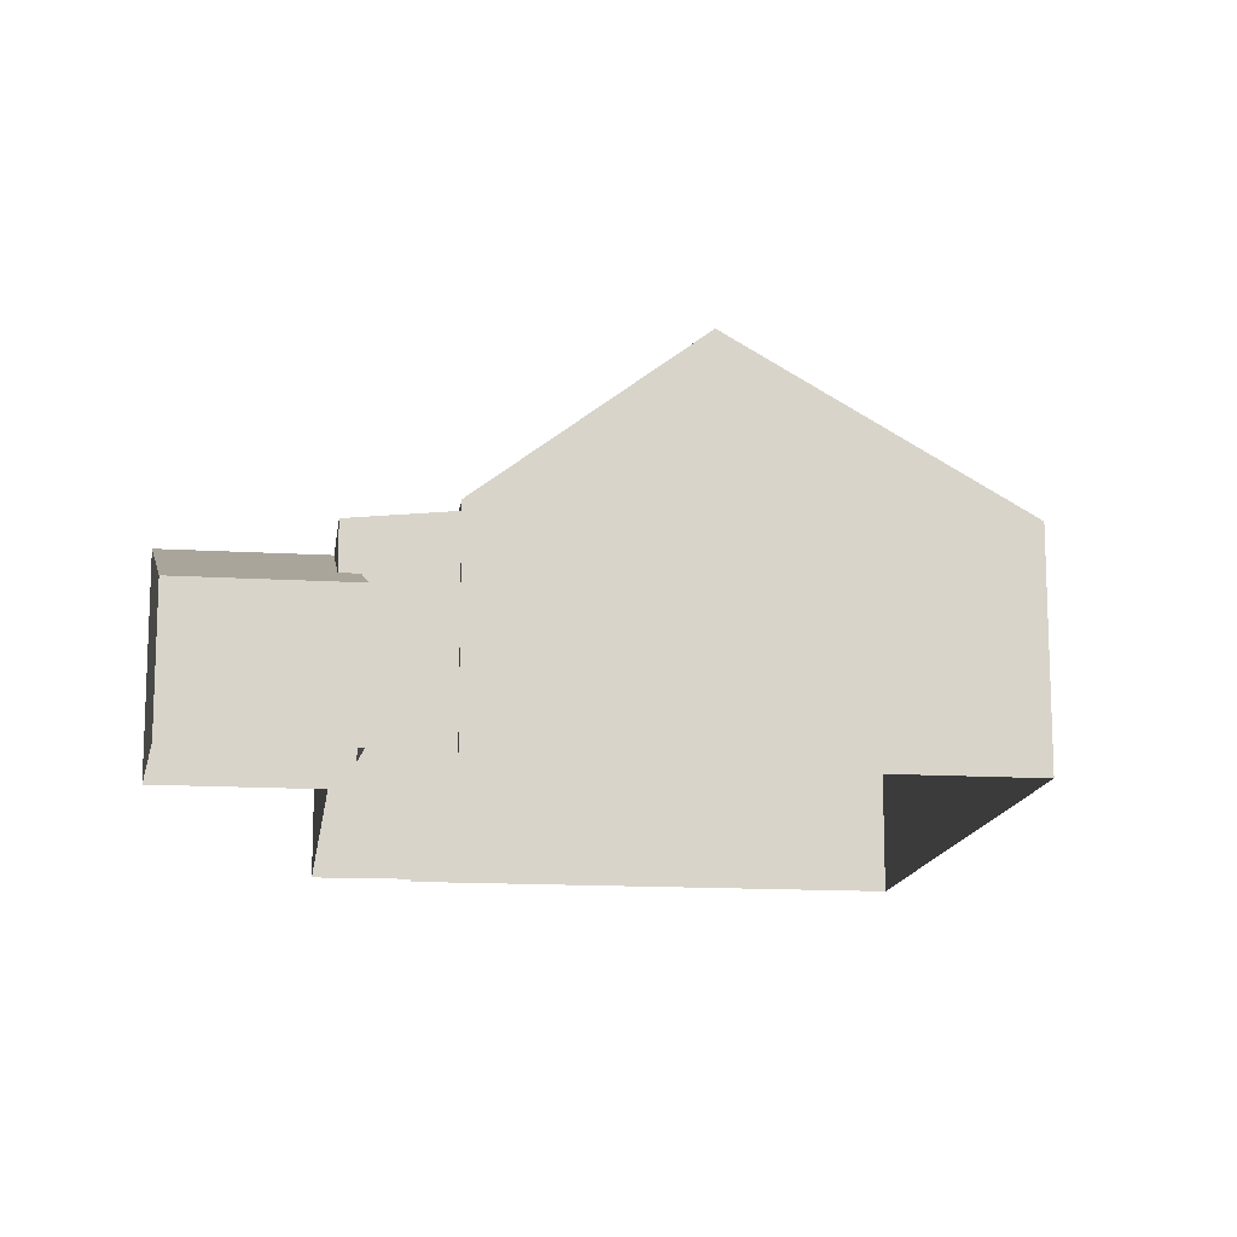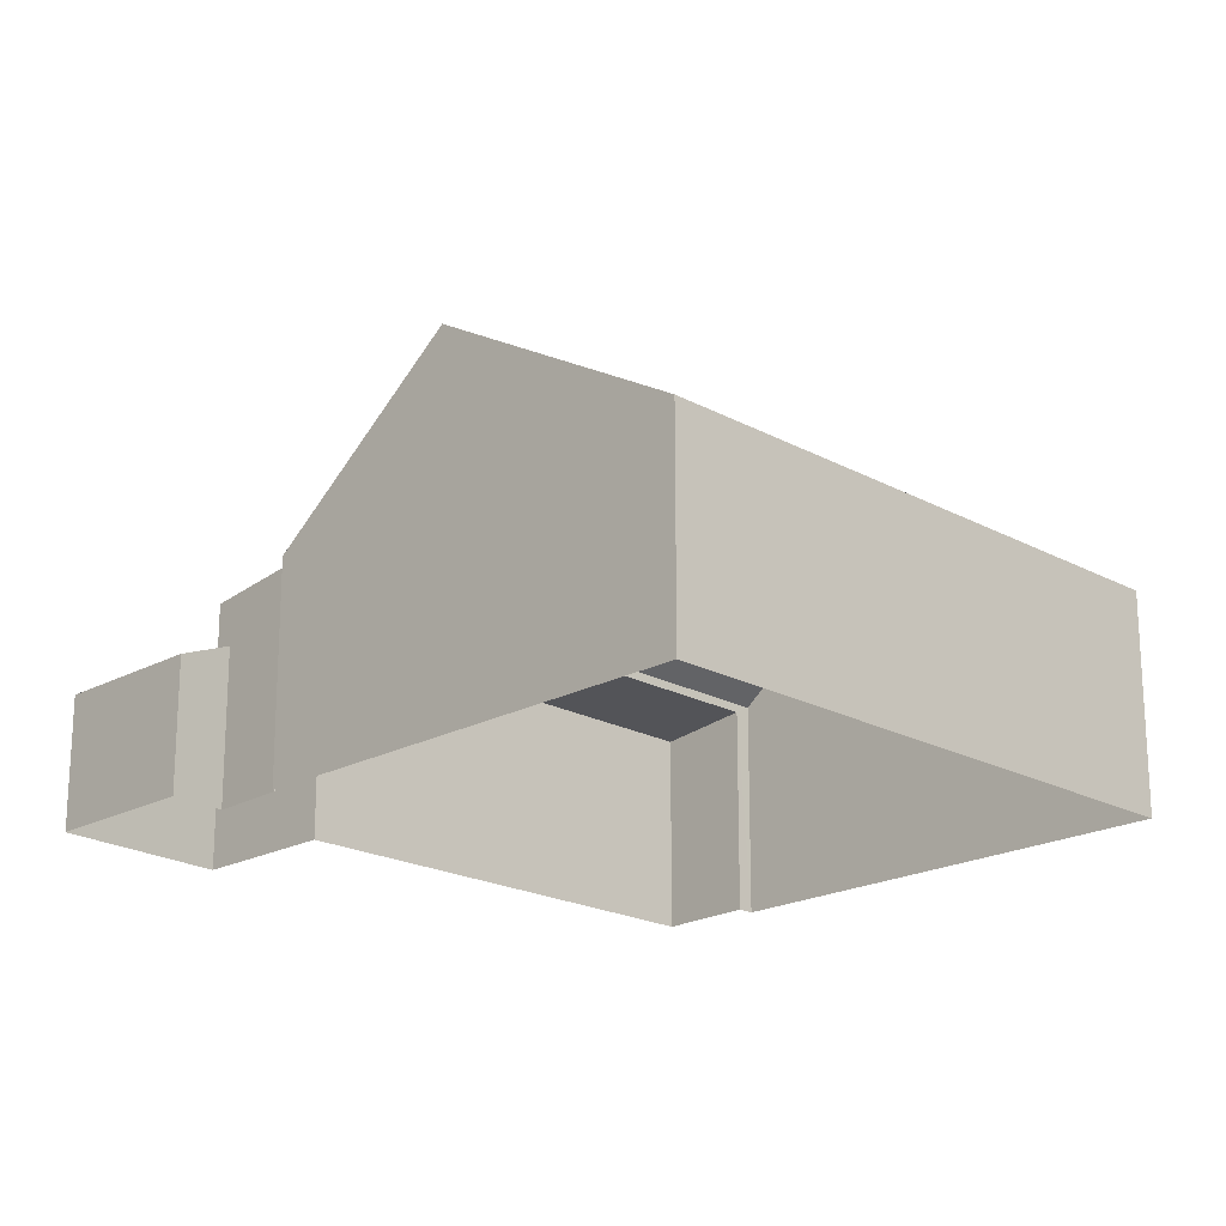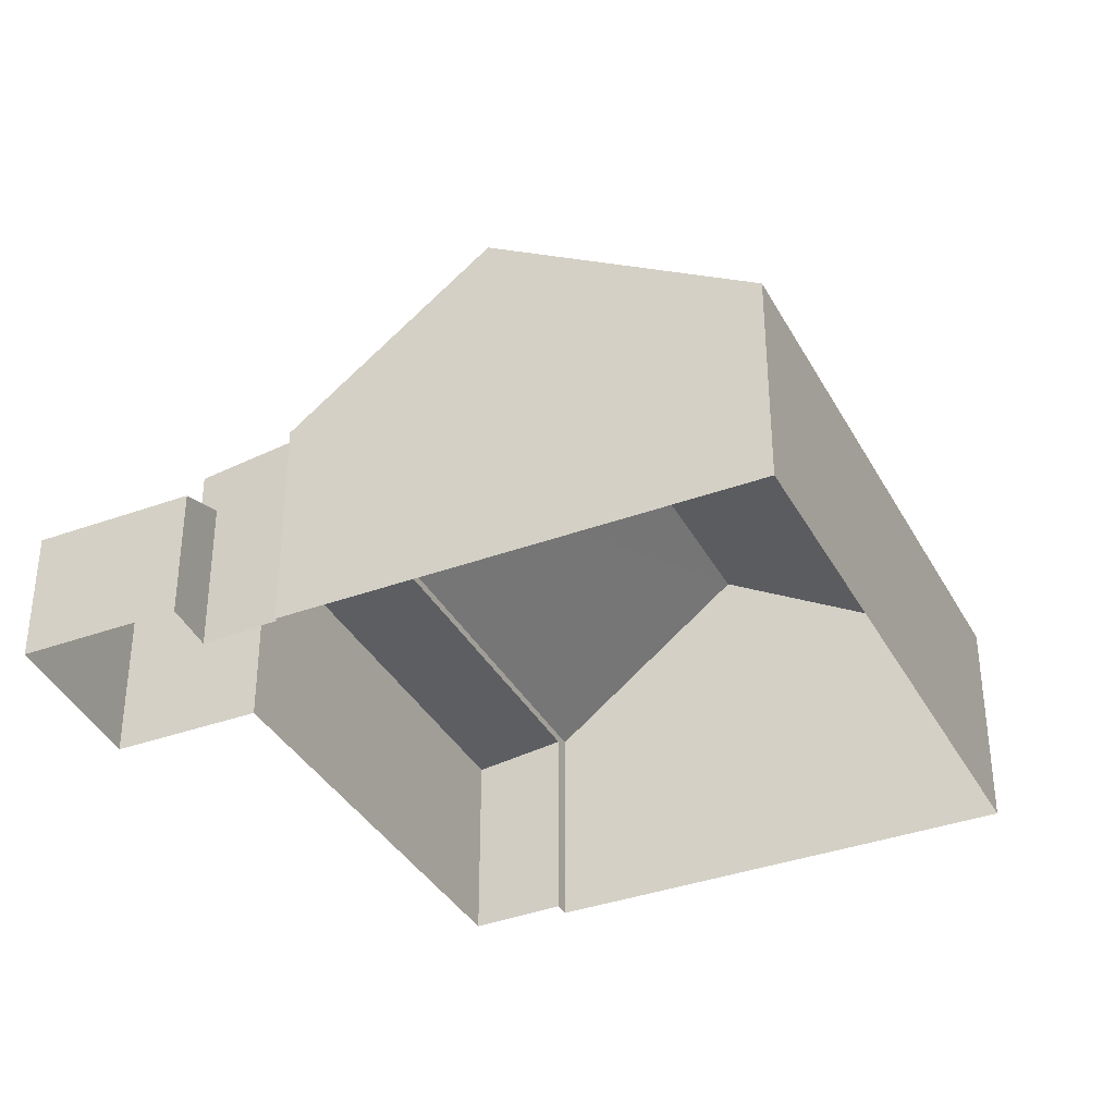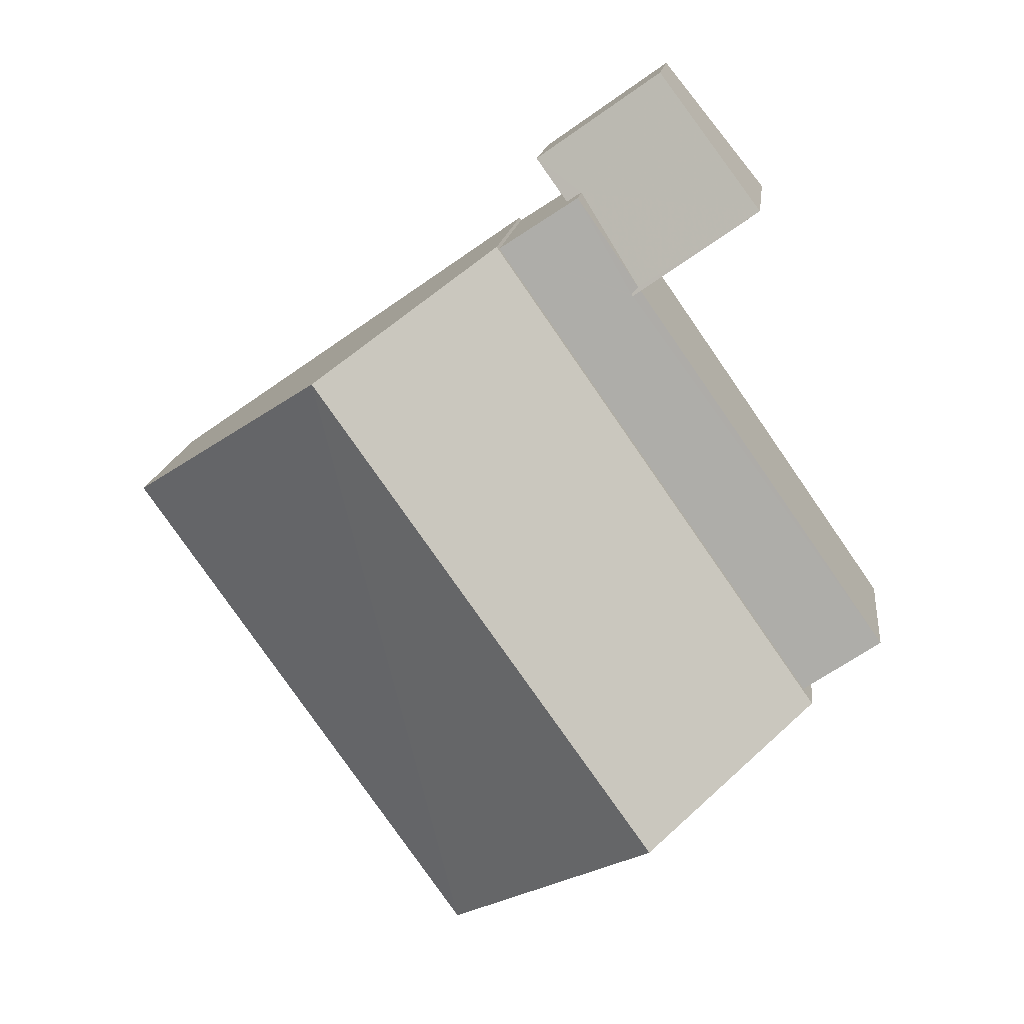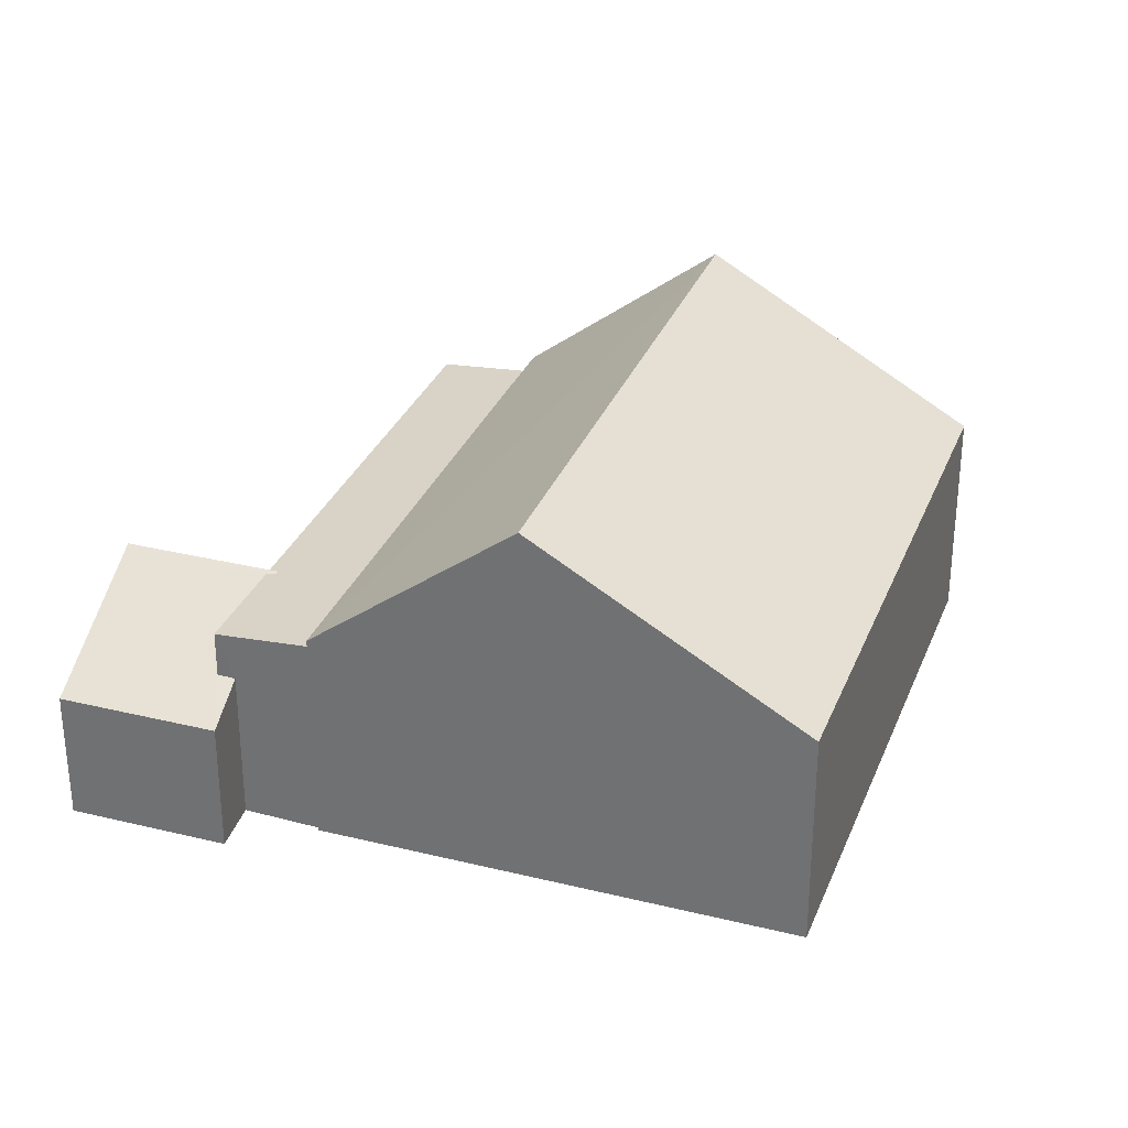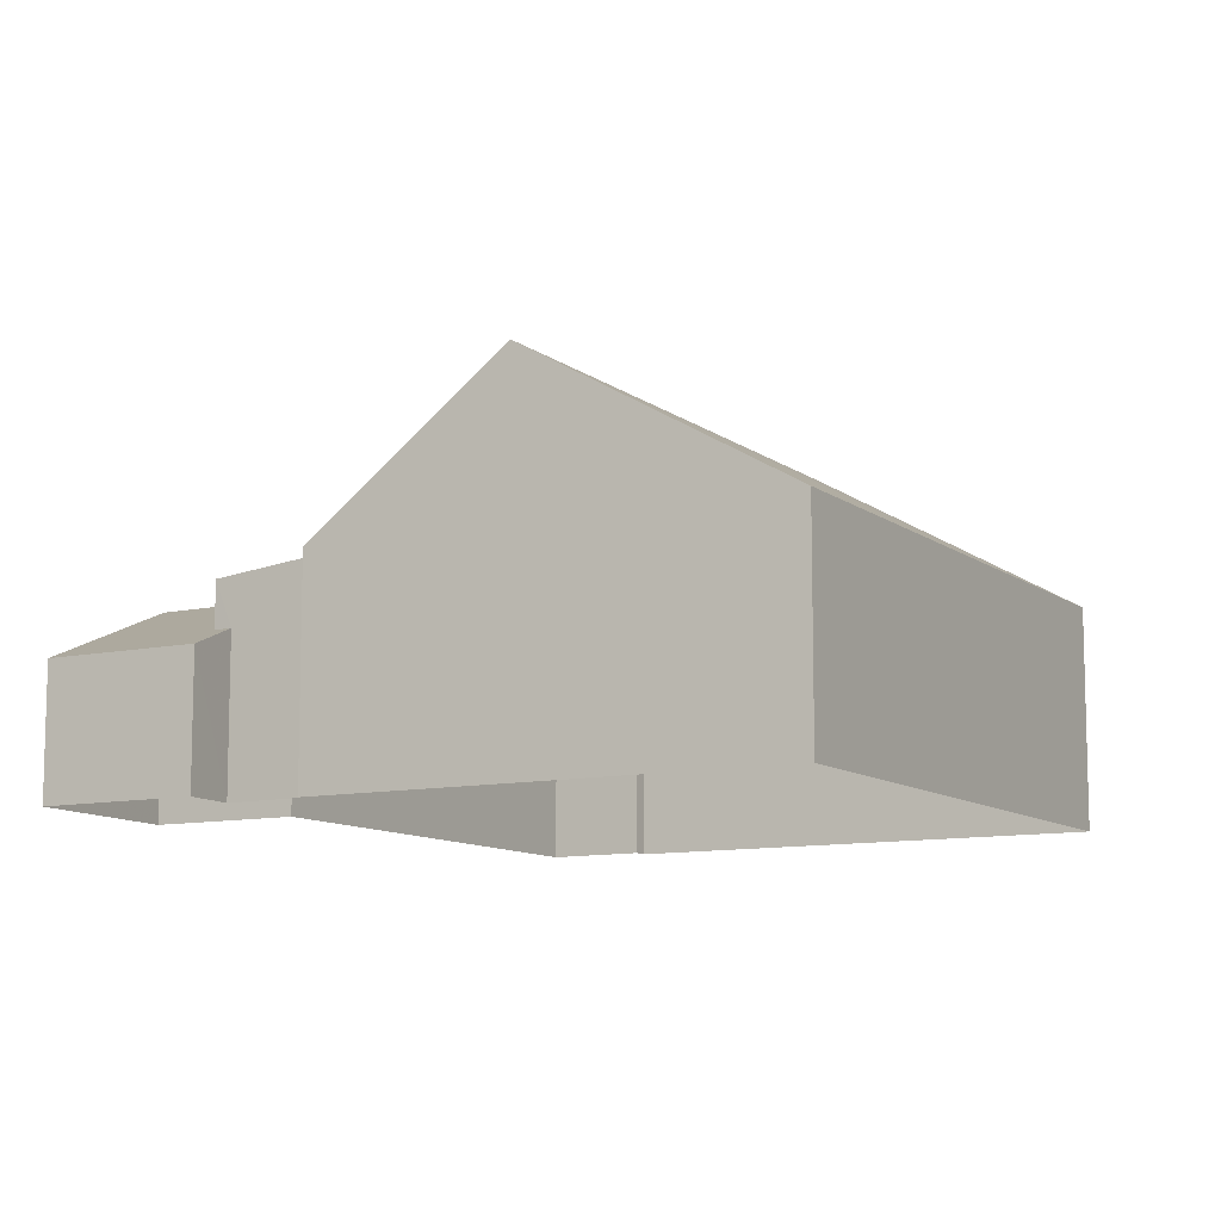
<metadata>
{"format":"obj","ext":"obj","renderer":"f3d","projection":"perspective","resolution":1024,"background":"white","views":[{"elev":-14.2,"azim":-152.7,"up":"+Z"},{"elev":-20.2,"azim":-99.9,"up":"+Z"},{"elev":-36.5,"azim":-119.5,"up":"+Z"},{"elev":15.6,"azim":6.6,"up":"+Y"},{"elev":31.3,"azim":-125.7,"up":"+Z"},{"elev":-10.2,"azim":-115.6,"up":"+Z"}]}
</metadata>
<code>
v 1.262e+04 -1.546e+04 22.28
v 1.262e+04 -1.546e+04 22.28
v 1.262e+04 -1.546e+04 22.28
v 1.262e+04 -1.546e+04 22.28
v 1.261e+04 -1.547e+04 22.27
v 1.262e+04 -1.546e+04 22.28
v 1.262e+04 -1.547e+04 22.28
v 1.262e+04 -1.547e+04 22.28
v 1.262e+04 -1.546e+04 22.28
v 1.262e+04 -1.547e+04 22.28
v 1.262e+04 -1.546e+04 22.28
v 1.262e+04 -1.547e+04 22.28
v 1.262e+04 -1.546e+04 24.44
v 1.262e+04 -1.546e+04 24.44
v 1.262e+04 -1.546e+04 24.13
v 1.262e+04 -1.546e+04 24.12
v 1.262e+04 -1.546e+04 25.11
v 1.262e+04 -1.546e+04 25.11
v 1.262e+04 -1.546e+04 25.08
v 1.262e+04 -1.546e+04 25.09
v 1.262e+04 -1.546e+04 25.08
v 1.262e+04 -1.546e+04 25.09
v 1.262e+04 -1.547e+04 25.08
v 1.262e+04 -1.546e+04 25.08
v 1.262e+04 -1.547e+04 25.21
v 1.262e+04 -1.546e+04 25.21
v 1.262e+04 -1.546e+04 25.33
v 1.262e+04 -1.547e+04 27.53
v 1.262e+04 -1.547e+04 25.33
v 1.261e+04 -1.547e+04 27.53
v 1.262e+04 -1.547e+04 25.33
v 1.261e+04 -1.547e+04 25.33
f 1 2 3
f 4 5 6
f 7 5 8
f 2 9 3
f 8 10 7
f 3 11 4
f 11 12 8
f 9 11 3
f 4 8 5
f 11 8 4
f 13 14 15
f 15 14 16
f 17 18 19
f 20 17 19
f 14 18 16
f 19 18 14
f 19 21 20
f 22 23 24
f 23 22 25
f 21 26 20
f 26 25 22
f 26 22 20
f 27 28 29
f 30 28 27
f 28 30 31
f 31 30 32
f 17 24 18
f 18 24 9
f 17 22 24
f 9 24 11
f 3 15 1
f 3 13 15
f 16 2 1
f 15 16 1
f 16 18 9
f 2 16 9
f 20 22 17
f 8 12 23
f 25 8 23
f 21 13 26
f 26 13 4
f 21 14 13
f 4 13 3
f 11 23 12
f 11 24 23
f 19 14 21
f 25 10 8
f 10 25 29
f 29 25 27
f 6 26 4
f 27 26 6
f 25 26 27
f 30 27 32
f 28 31 29
f 32 27 6
f 5 32 6
f 31 7 10
f 29 31 10
f 32 5 7
f 31 32 7

</code>
